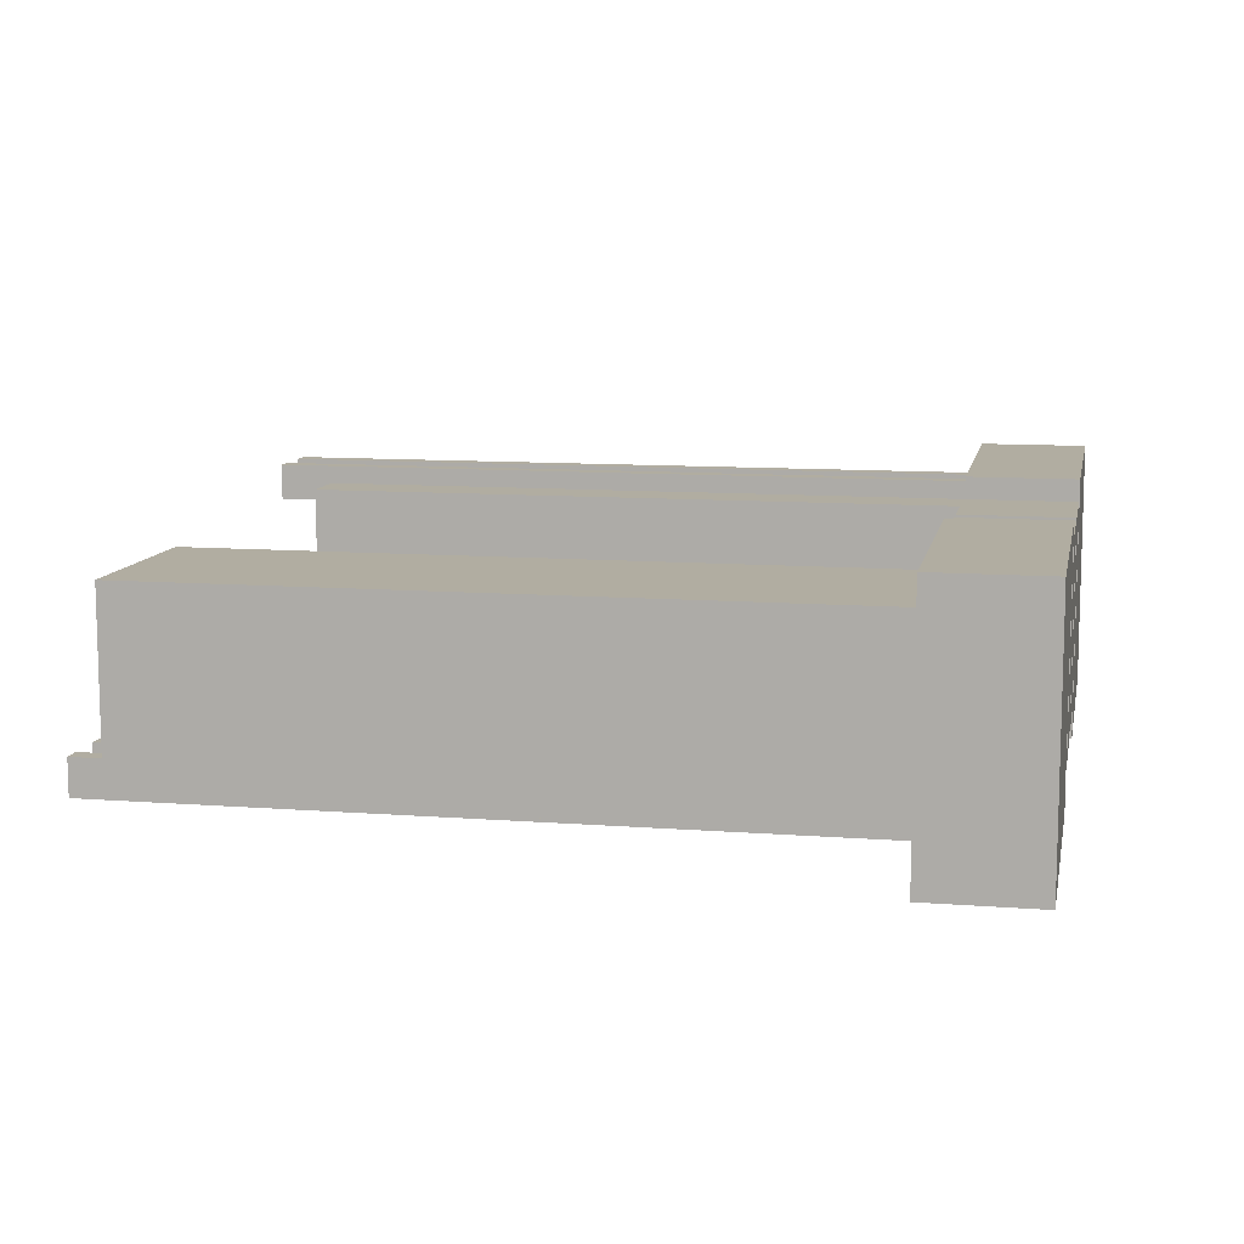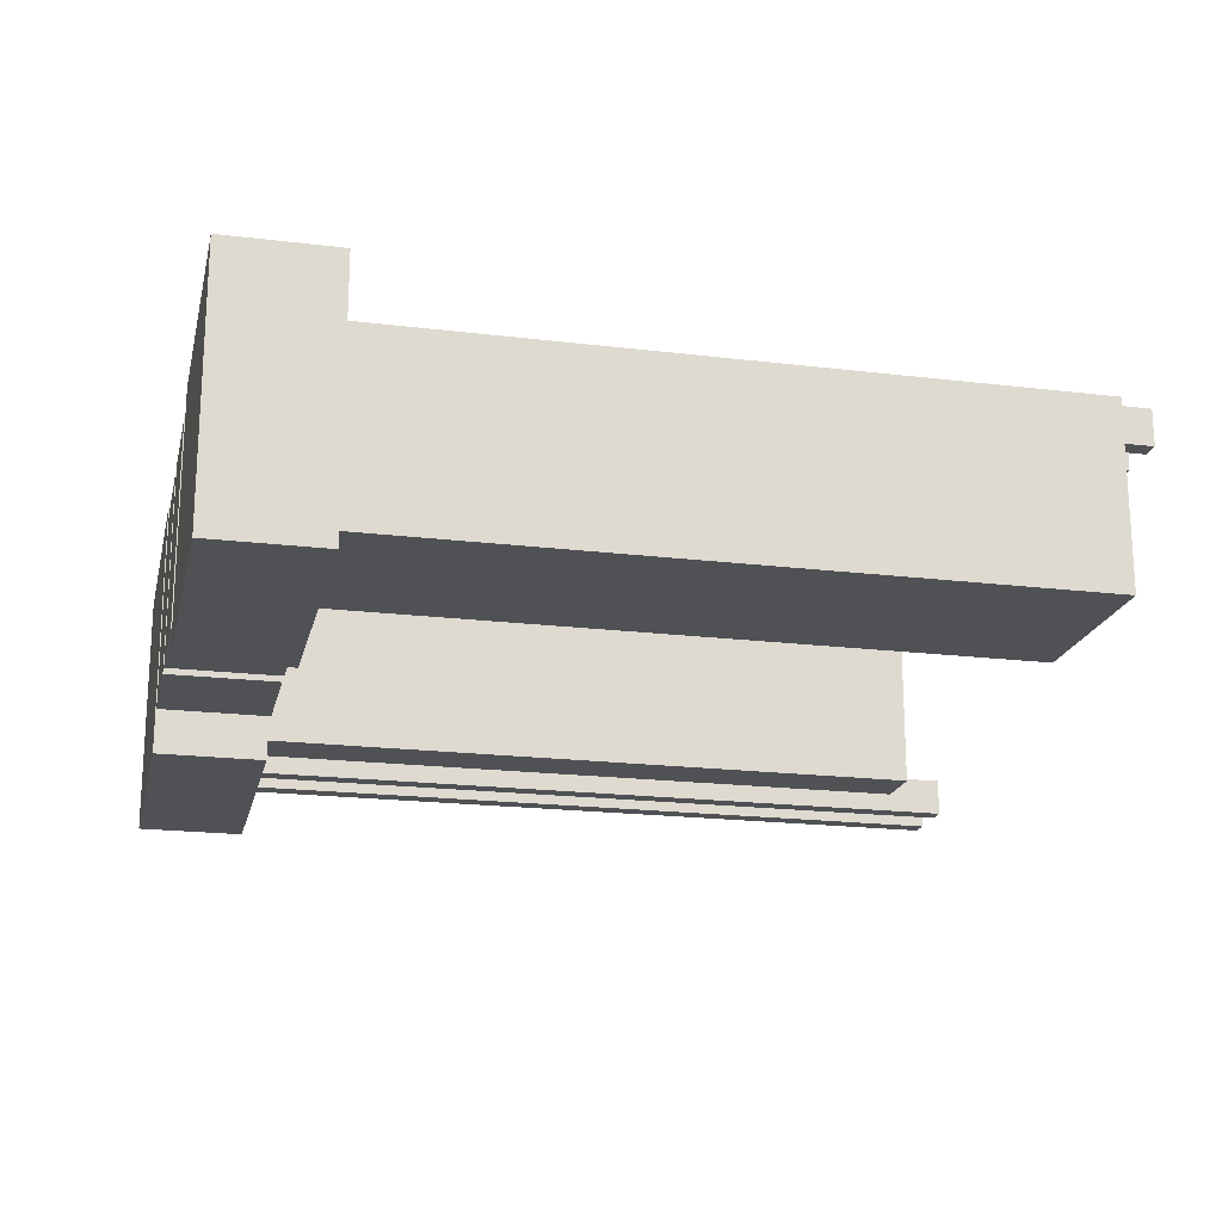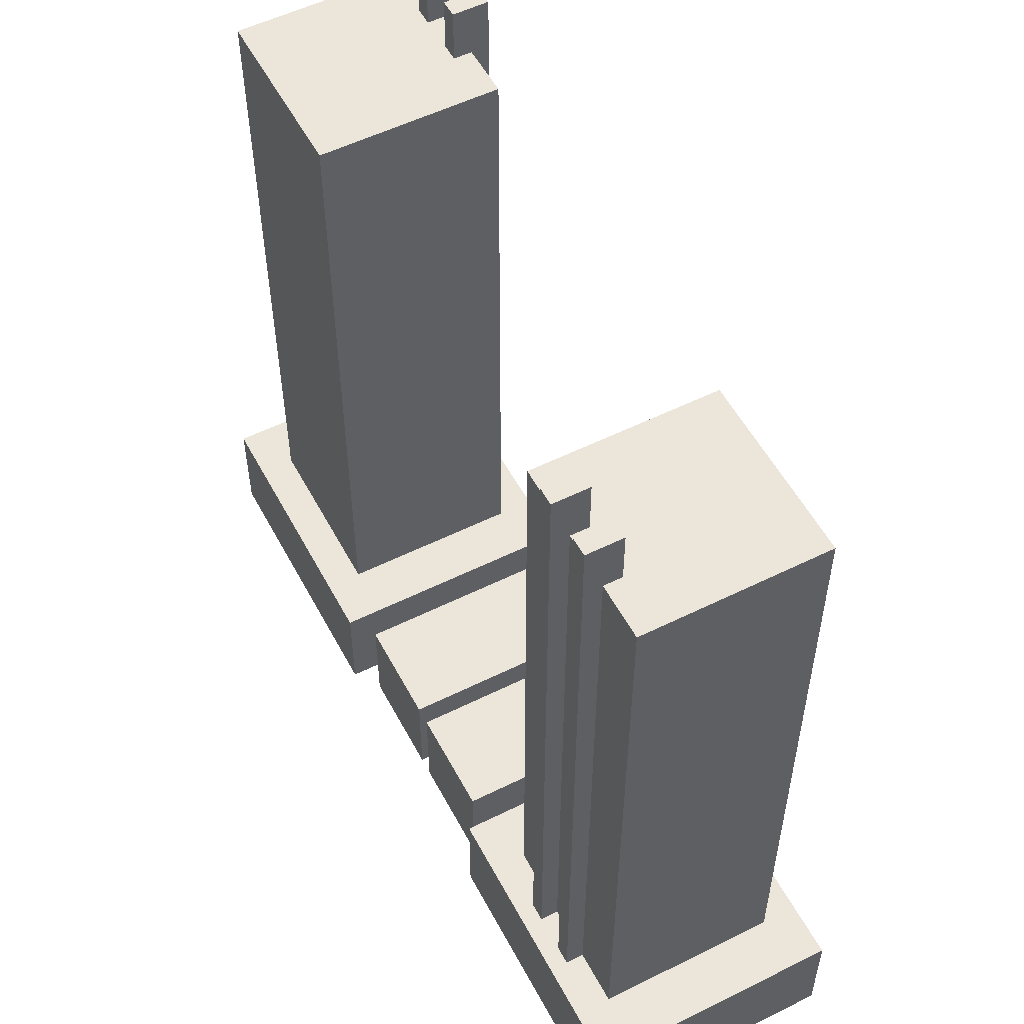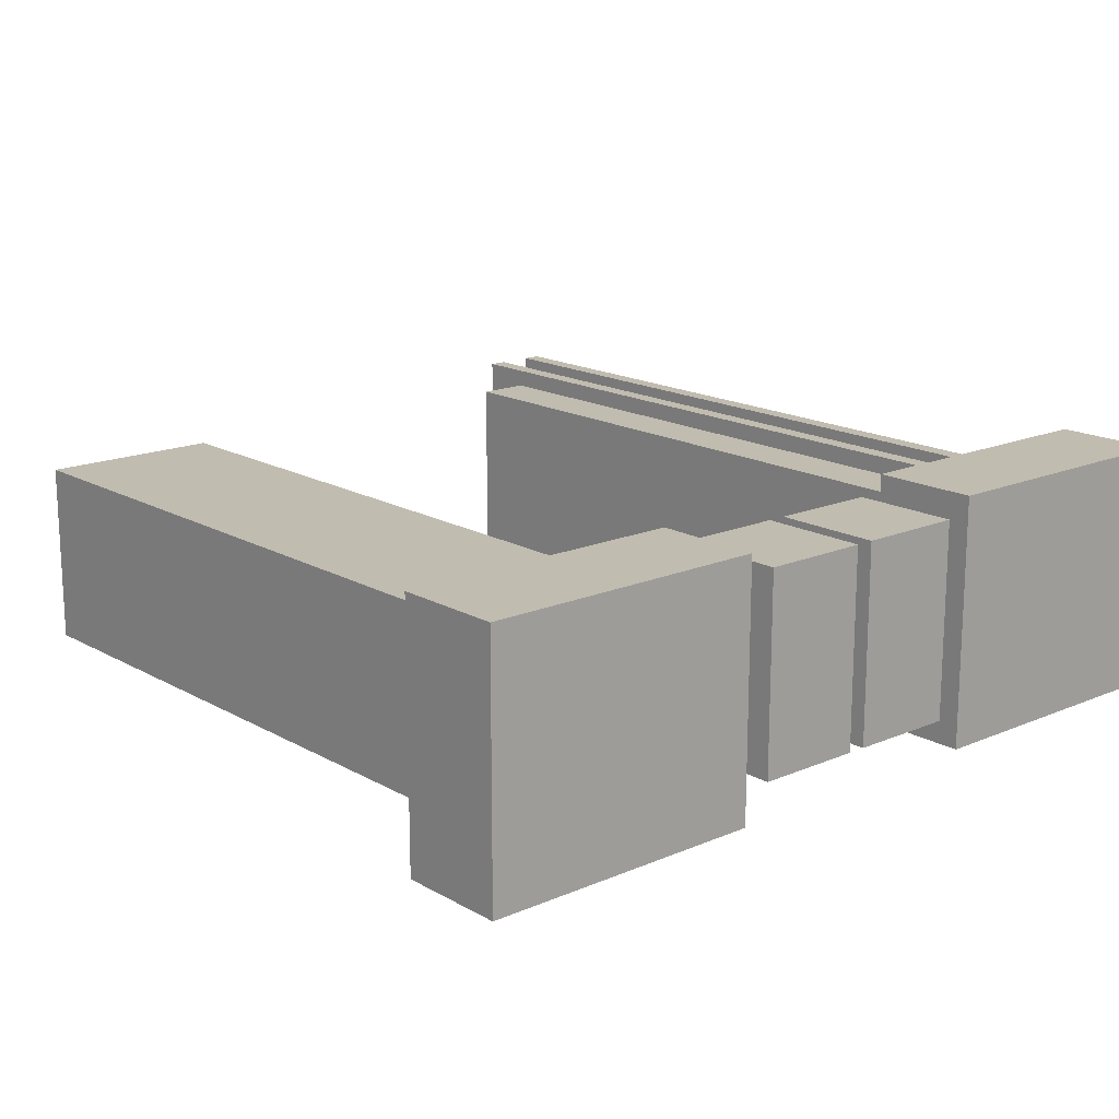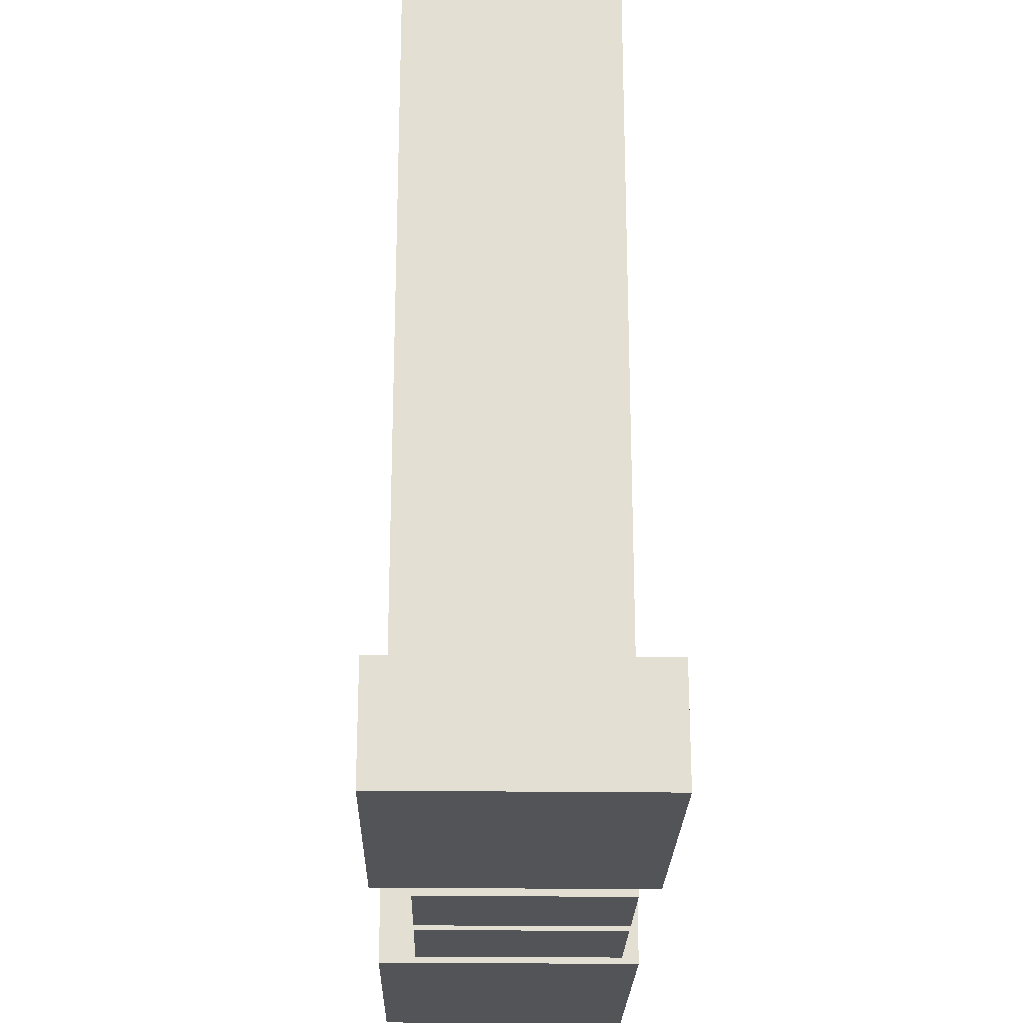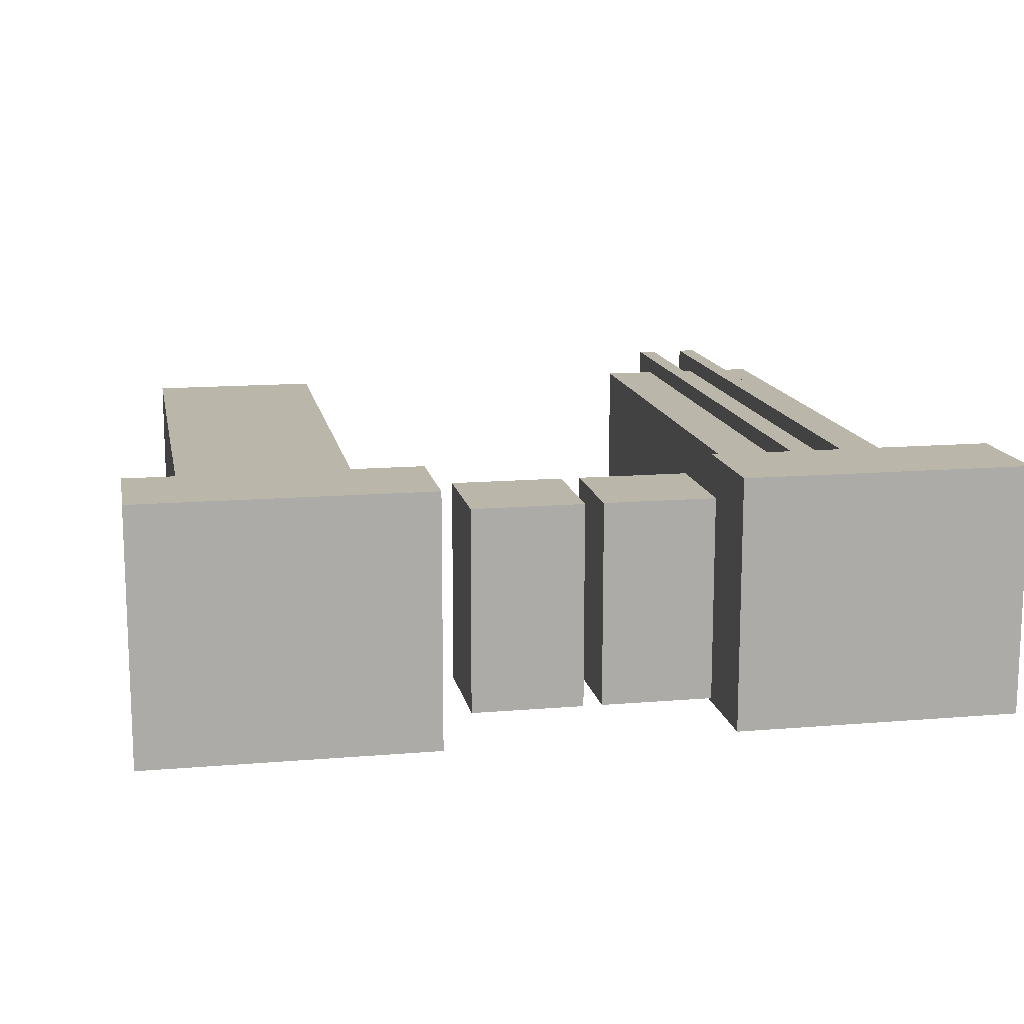
<metadata>
{"format":"obj","ext":"obj","renderer":"f3d","projection":"perspective","resolution":1024,"background":"white","views":[{"elev":10.4,"azim":-78.9,"up":"+Z"},{"elev":-19.7,"azim":77.3,"up":"+Z"},{"elev":54.4,"azim":62.3,"up":"+Y"},{"elev":16.5,"azim":-41.1,"up":"+Z"},{"elev":-23.3,"azim":-91.2,"up":"+Y"},{"elev":13.8,"azim":-10.7,"up":"+Z"}]}
</metadata>
<code>
o MiddleBoxRight
v 0.5312 -0 0.1875
v 0.5312 -0 0.875
v 0.5312 0.375 0.875
v 0.5312 0.375 0.1875
v 0.9062 -0 0.875
v 0.9062 -0 0.1875
v 0.9062 0.375 0.1875
v 0.9062 0.375 0.875
f 1 2 3 4
f 5 6 7 8
f 4 3 8 7
f 6 5 2 1
f 6 1 4 7
f 2 5 8 3
o MiddleBoxLeft
v 0.09375 -0 0.1875
v 0.09375 -0 0.875
v 0.09375 0.375 0.875
v 0.09375 0.375 0.1875
v 0.4688 -0 0.875
v 0.4688 -0 0.1875
v 0.4688 0.375 0.1875
v 0.4688 0.375 0.875
f 9 10 11 12
f 13 14 15 16
f 12 11 16 15
f 14 13 10 9
f 14 9 12 15
f 10 13 16 11
o BaseLeft
v 0 -0 0.0625
v -1 -0 0.0625
v -1 0.375 0.0625
v 0 0.375 0.0625
v -1 -0 0.9375
v 0 -0 0.9375
v 0 0.375 0.9375
v -1 0.375 0.9375
f 17 18 19 20
f 21 22 23 24
f 20 19 24 23
f 22 21 18 17
f 22 17 20 23
f 18 21 24 19
o SpikeA
v -0.5625 0.375 0.125
v -0.625 0.375 0.125
v -0.625 2.875 0.125
v -0.5625 2.875 0.125
v -0.625 0.375 0.25
v -0.5625 0.375 0.25
v -0.5625 2.875 0.25
v -0.625 2.875 0.25
f 25 26 27 28
f 29 30 31 32
f 28 27 32 31
f 30 29 26 25
f 30 25 28 31
f 26 29 32 27
o SpikeB
v -0.375 0.375 0.125
v -0.4375 0.375 0.125
v -0.4375 2.875 0.125
v -0.375 2.875 0.125
v -0.4375 0.375 0.25
v -0.375 0.375 0.25
v -0.375 2.875 0.25
v -0.4375 2.875 0.25
f 33 34 35 36
f 37 38 39 40
f 36 35 40 39
f 38 37 34 33
f 38 33 36 39
f 34 37 40 35
o PillarLeft
v -0.1875 0.375 0.1875
v -0.8125 0.375 0.1875
v -0.8125 2.688 0.1875
v -0.1875 2.688 0.1875
v -0.8125 0.375 0.8125
v -0.1875 0.375 0.8125
v -0.1875 2.688 0.8125
v -0.8125 2.688 0.8125
f 41 42 43 44
f 45 46 47 48
f 44 43 48 47
f 46 45 42 41
f 46 41 44 47
f 42 45 48 43
o BaseRight
v 1 -0 0.9375
v 2 -0 0.9375
v 2 0.375 0.9375
v 1 0.375 0.9375
v 2 -0 0.0625
v 1 -0 0.0625
v 1 0.375 0.0625
v 2 0.375 0.0625
f 49 50 51 52
f 53 54 55 56
f 52 51 56 55
f 54 53 50 49
f 54 49 52 55
f 50 53 56 51
o SpikeD
v 1.562 0.375 0.875
v 1.625 0.375 0.875
v 1.625 2.875 0.875
v 1.562 2.875 0.875
v 1.625 0.375 0.75
v 1.562 0.375 0.75
v 1.562 2.875 0.75
v 1.625 2.875 0.75
f 57 58 59 60
f 61 62 63 64
f 60 59 64 63
f 62 61 58 57
f 62 57 60 63
f 58 61 64 59
o SpikeC
v 1.375 0.375 0.875
v 1.438 0.375 0.875
v 1.438 2.875 0.875
v 1.375 2.875 0.875
v 1.438 0.375 0.75
v 1.375 0.375 0.75
v 1.375 2.875 0.75
v 1.438 2.875 0.75
f 65 66 67 68
f 69 70 71 72
f 68 67 72 71
f 70 69 66 65
f 70 65 68 71
f 66 69 72 67
o PillarRight
v 1.188 0.375 0.8125
v 1.812 0.375 0.8125
v 1.812 2.688 0.8125
v 1.188 2.688 0.8125
v 1.812 0.375 0.1875
v 1.188 0.375 0.1875
v 1.188 2.688 0.1875
v 1.812 2.688 0.1875
f 73 74 75 76
f 77 78 79 80
f 76 75 80 79
f 78 77 74 73
f 78 73 76 79
f 74 77 80 75

</code>
